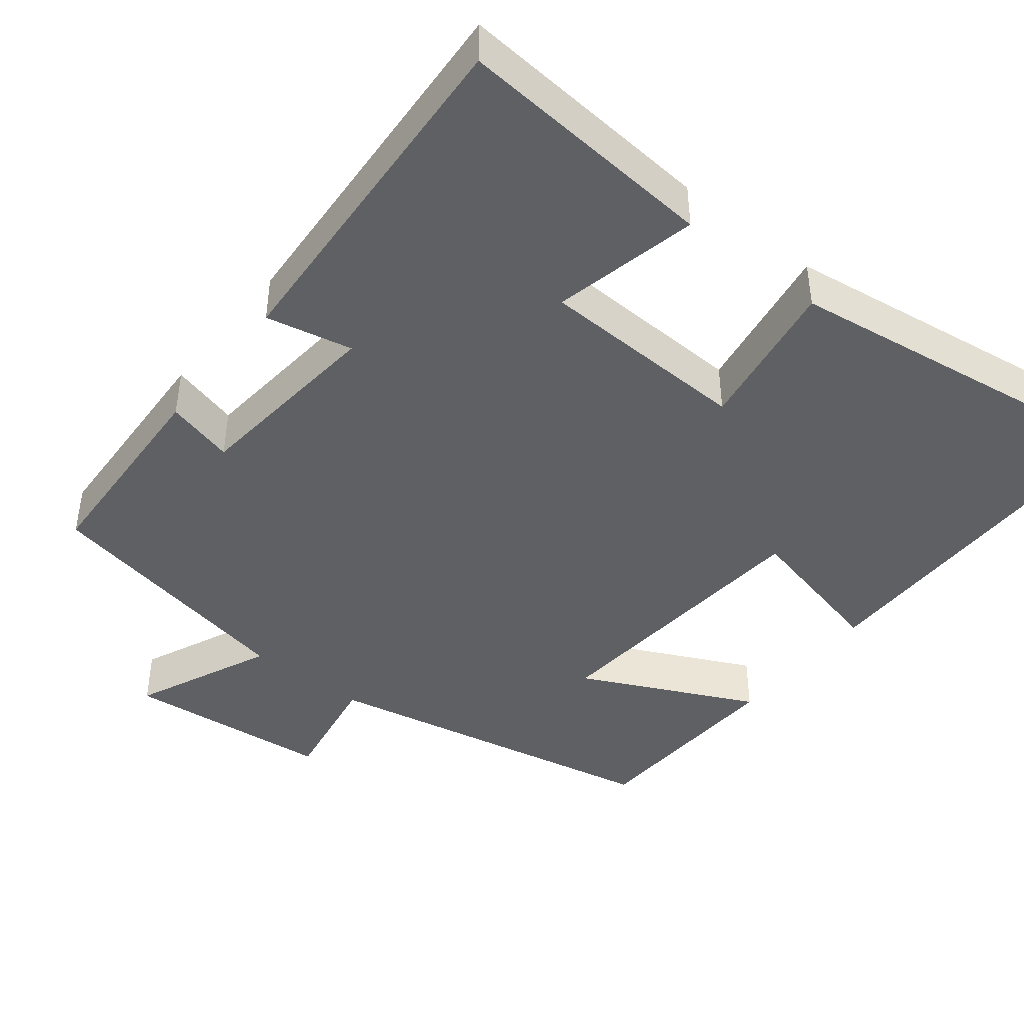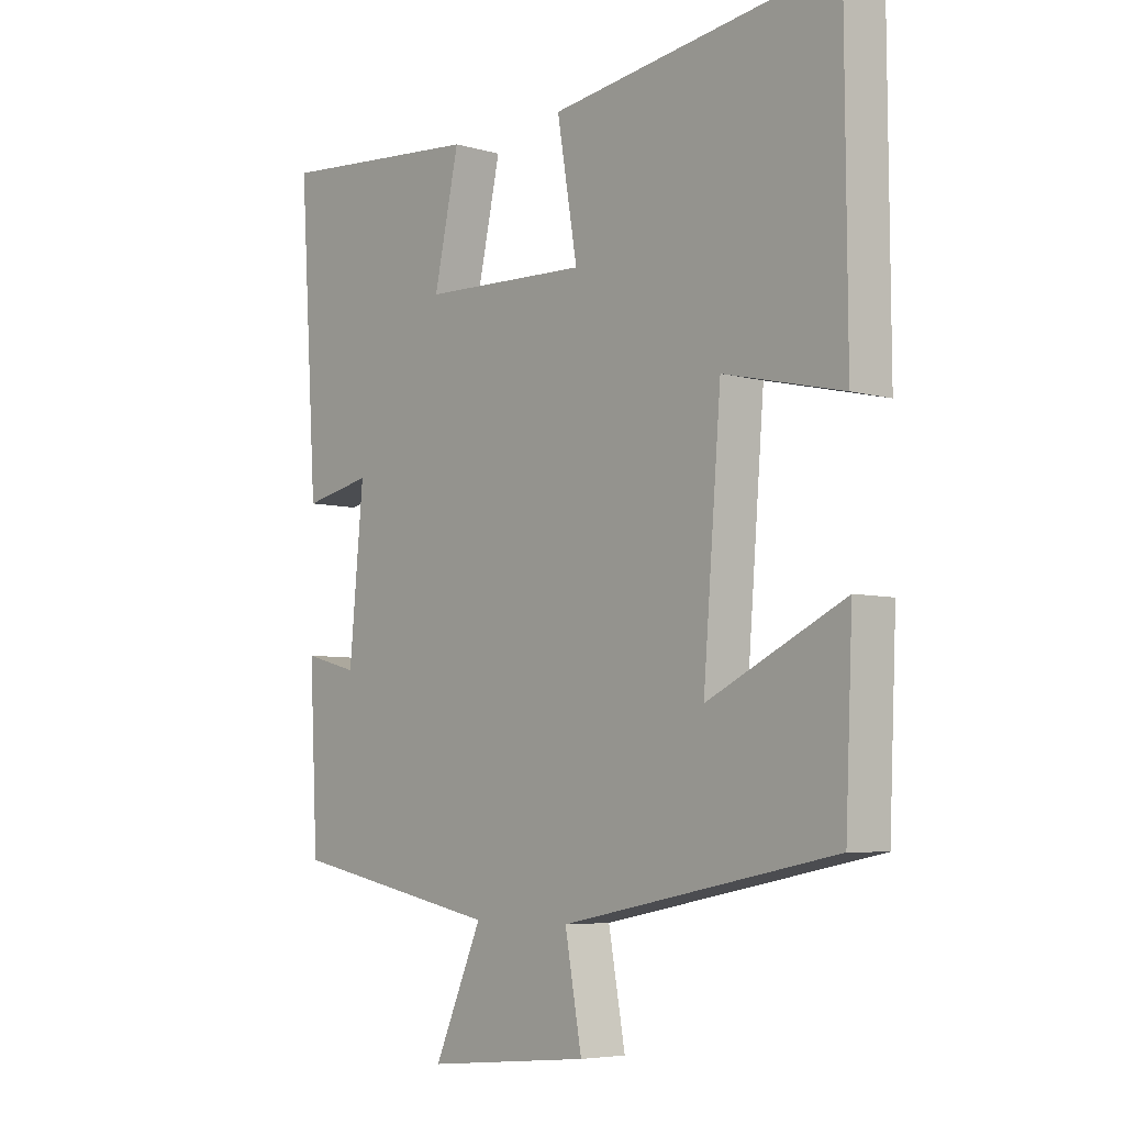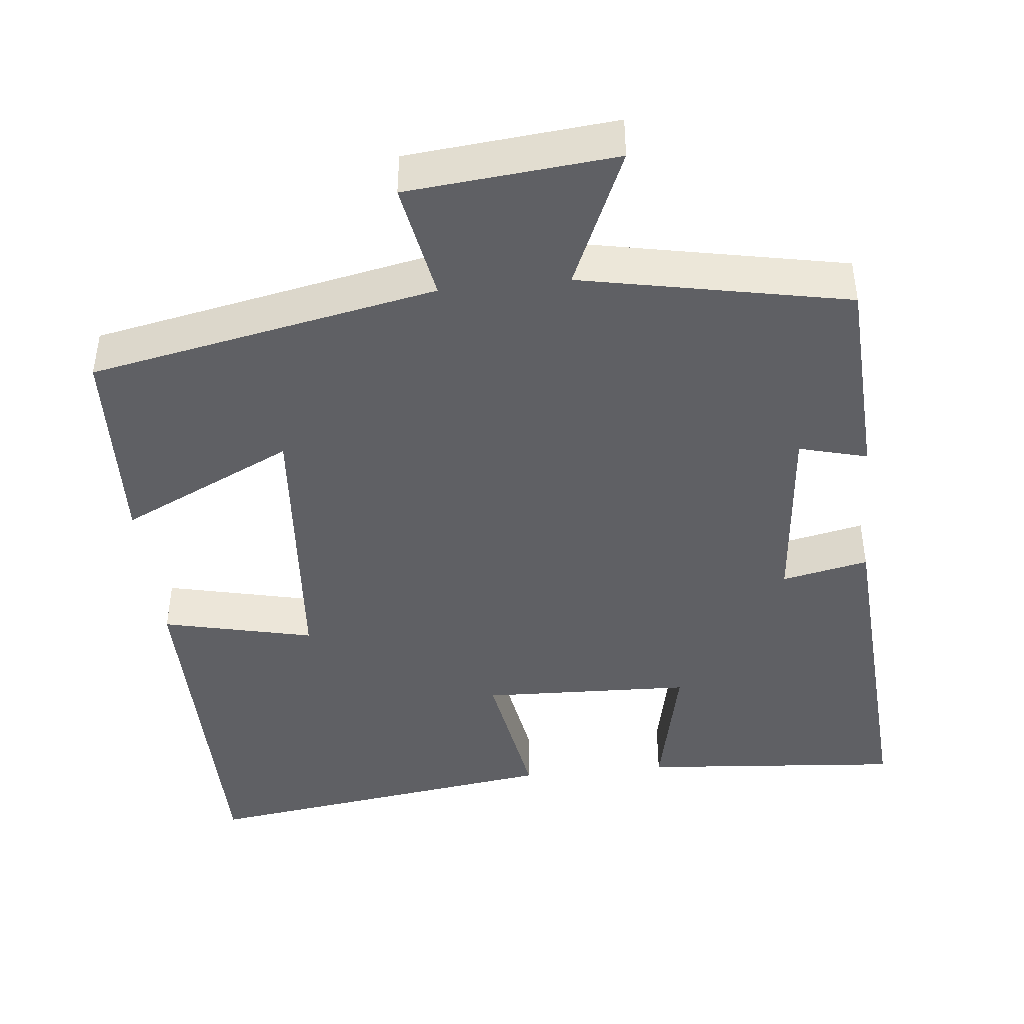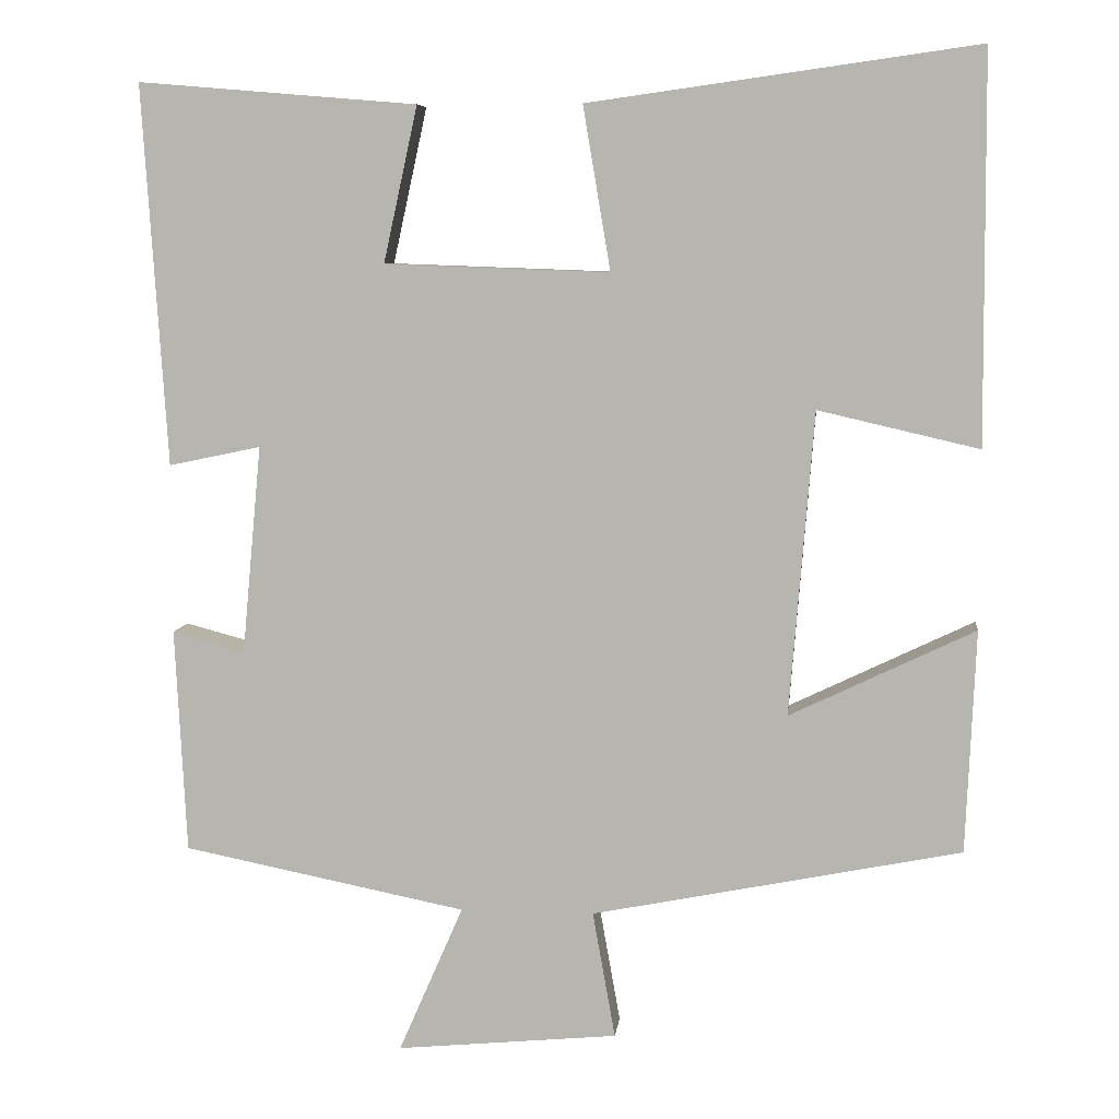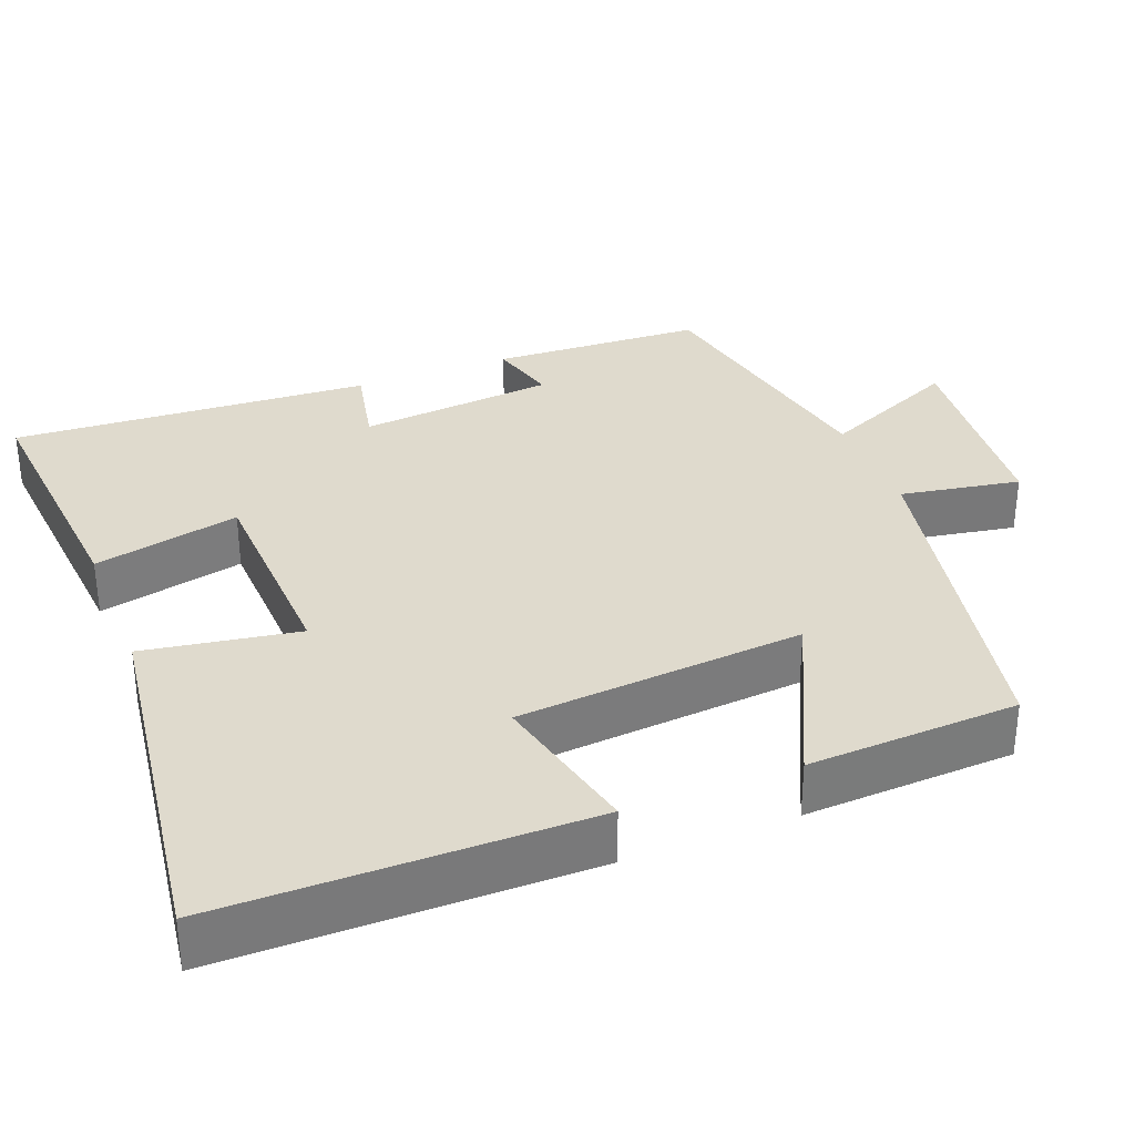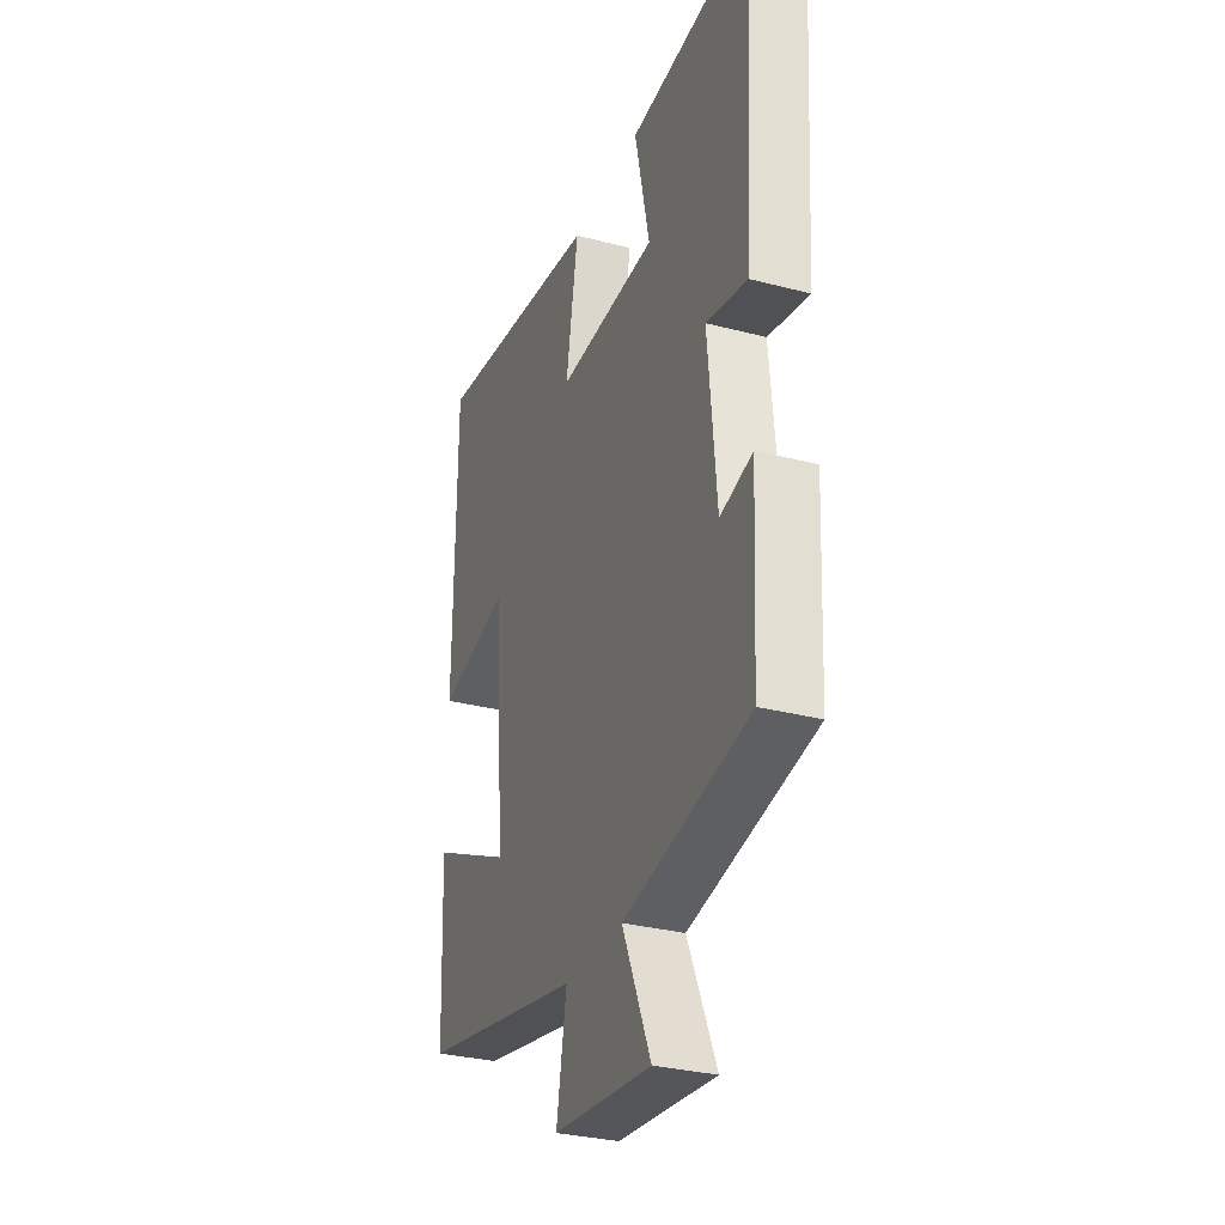
<metadata>
{"format":"obj","ext":"obj","renderer":"f3d","projection":"perspective","resolution":1024,"background":"white","views":[{"elev":-43.1,"azim":-38.5,"up":"+Y"},{"elev":-5.7,"azim":49.1,"up":"+Z"},{"elev":-43.5,"azim":-174.0,"up":"+Y"},{"elev":7.2,"azim":6.4,"up":"+Z"},{"elev":32.9,"azim":68.5,"up":"+Y"},{"elev":-30.8,"azim":-110.6,"up":"+Z"}]}
</metadata>
<code>
v 0.497 0.07 0.567
v 0.5 0.07 0.087
v 0.301 0.07 0.133
v 0.271 0.07 -0.243
v 0.5 0.07 -0.133
v 0.488 0.07 -0.409
v 0.031 0.07 -0.5
v 0.059 0.07 -0.657
v -0.215 0.07 -0.683
v -0.135 0.07 -0.5
v -0.486 0.07 -0.43
v -0.5 0.07 -0.152
v -0.41 0.07 -0.176
v -0.386 0.07 0.082
v -0.5 0.07 0.058
v -0.53 0.07 0.529
v -0.185 0.07 0.5
v -0.227 0.07 0.308
v 0.051 0.07 0.298
v 0.017 0.07 0.5
v 0.497 0 0.567
v 0.5 0 0.087
v 0.301 0 0.133
v 0.271 0 -0.243
v 0.5 0 -0.133
v 0.488 0 -0.409
v 0.031 0 -0.5
v 0.059 0 -0.657
v -0.215 0 -0.683
v -0.135 0 -0.5
v -0.486 0 -0.43
v -0.5 0 -0.152
v -0.41 0 -0.176
v -0.386 0 0.082
v -0.5 0 0.058
v -0.53 0 0.529
v -0.185 0 0.5
v -0.227 0 0.308
v 0.051 0 0.298
v 0.017 0 0.5
f 19 20 1 2
f 18 19 2 3
f 15 16 17 18
f 14 15 18
f 13 14 18 3
f 10 11 12 13
f 10 13 3 4
f 7 8 9 10
f 6 7 10
f 4 5 6 10
f 22 21 40 39
f 23 22 39 38
f 38 37 36 35
f 38 35 34
f 23 38 34 33
f 33 32 31 30
f 24 23 33 30
f 30 29 28 27
f 30 27 26
f 30 26 25 24
f 1 21 22 2
f 2 22 23 3
f 3 23 24 4
f 4 24 25 5
f 5 25 26 6
f 6 26 27 7
f 7 27 28 8
f 8 28 29 9
f 9 29 30 10
f 10 30 31 11
f 11 31 32 12
f 12 32 33 13
f 13 33 34 14
f 14 34 35 15
f 15 35 36 16
f 16 36 37 17
f 17 37 38 18
f 18 38 39 19
f 19 39 40 20
f 20 40 21 1

</code>
